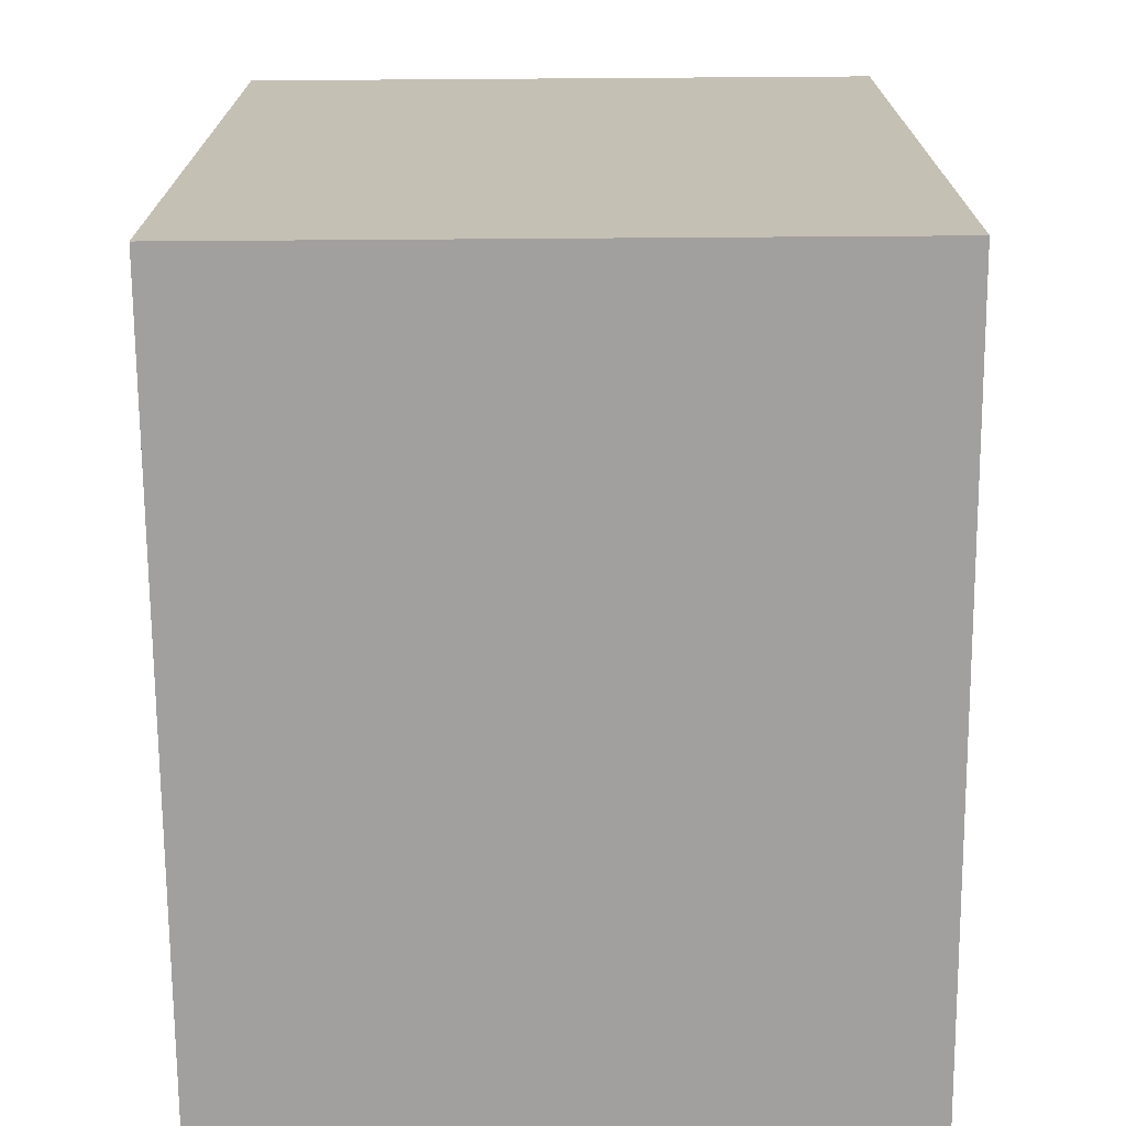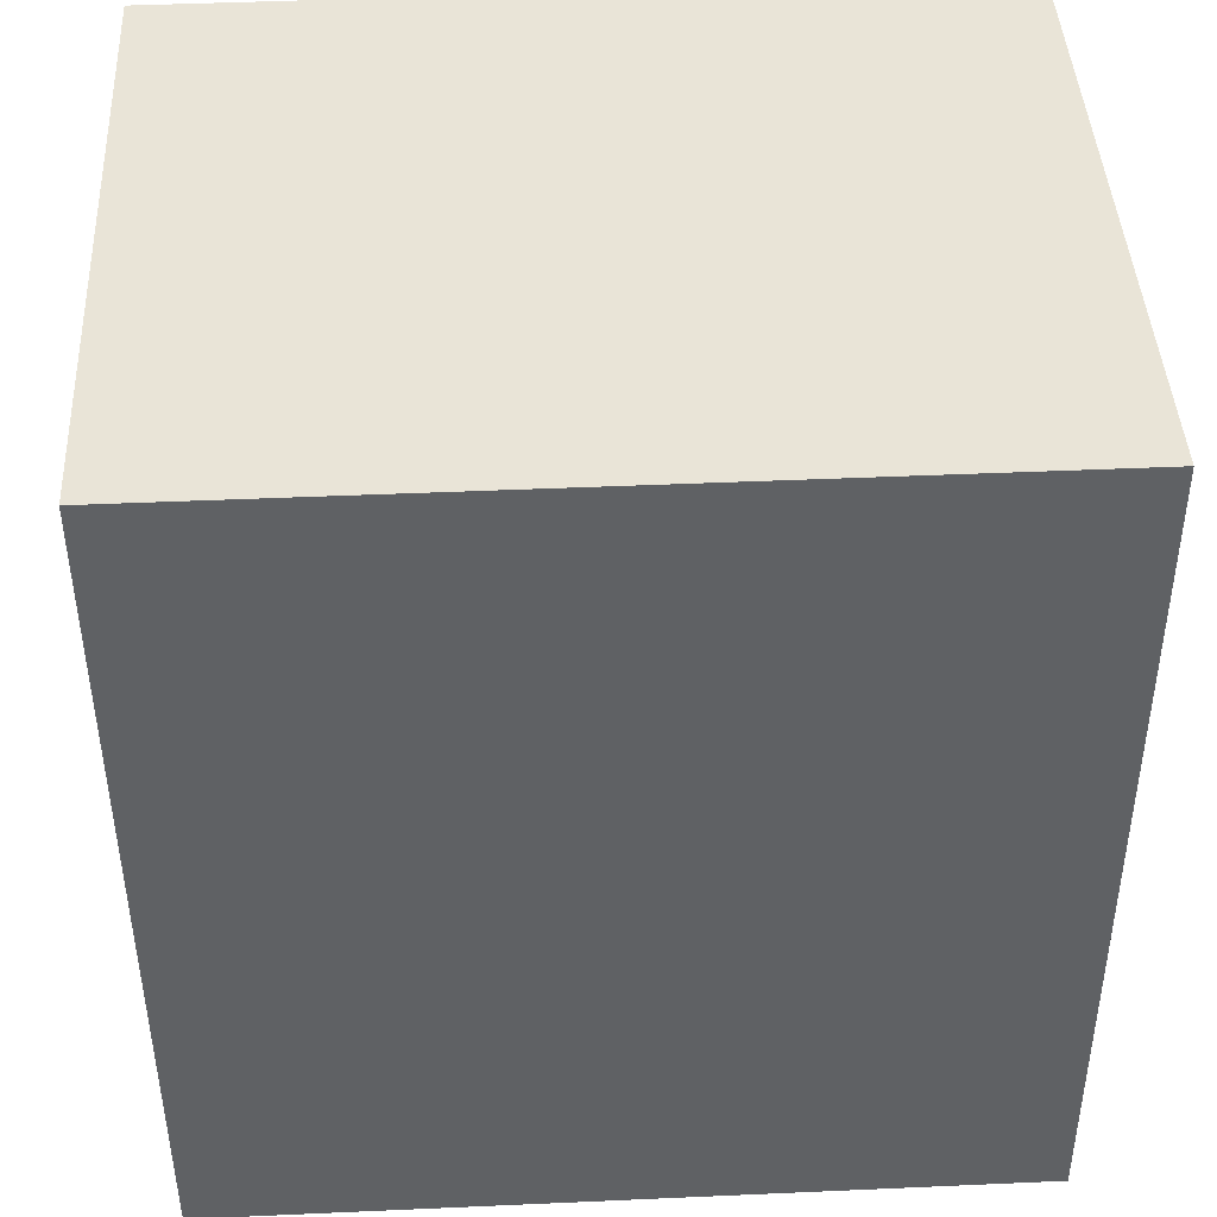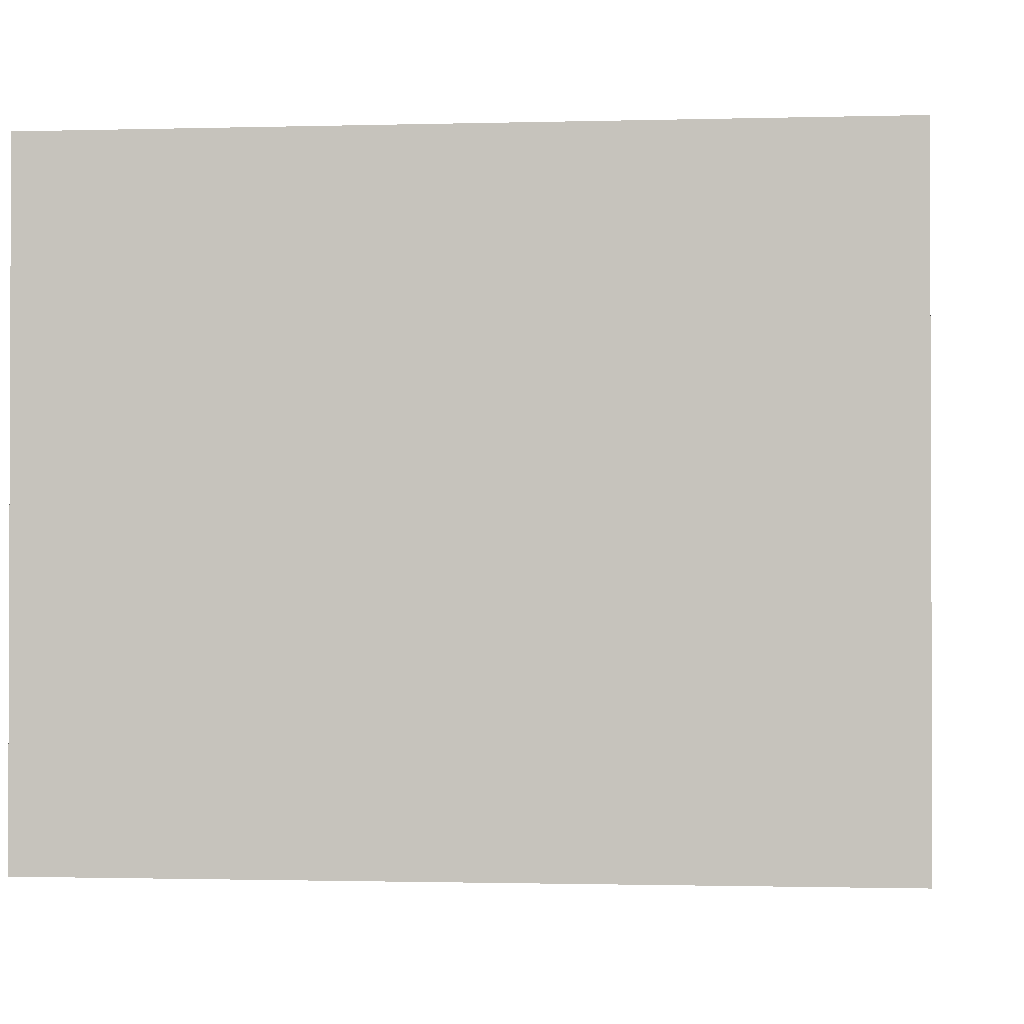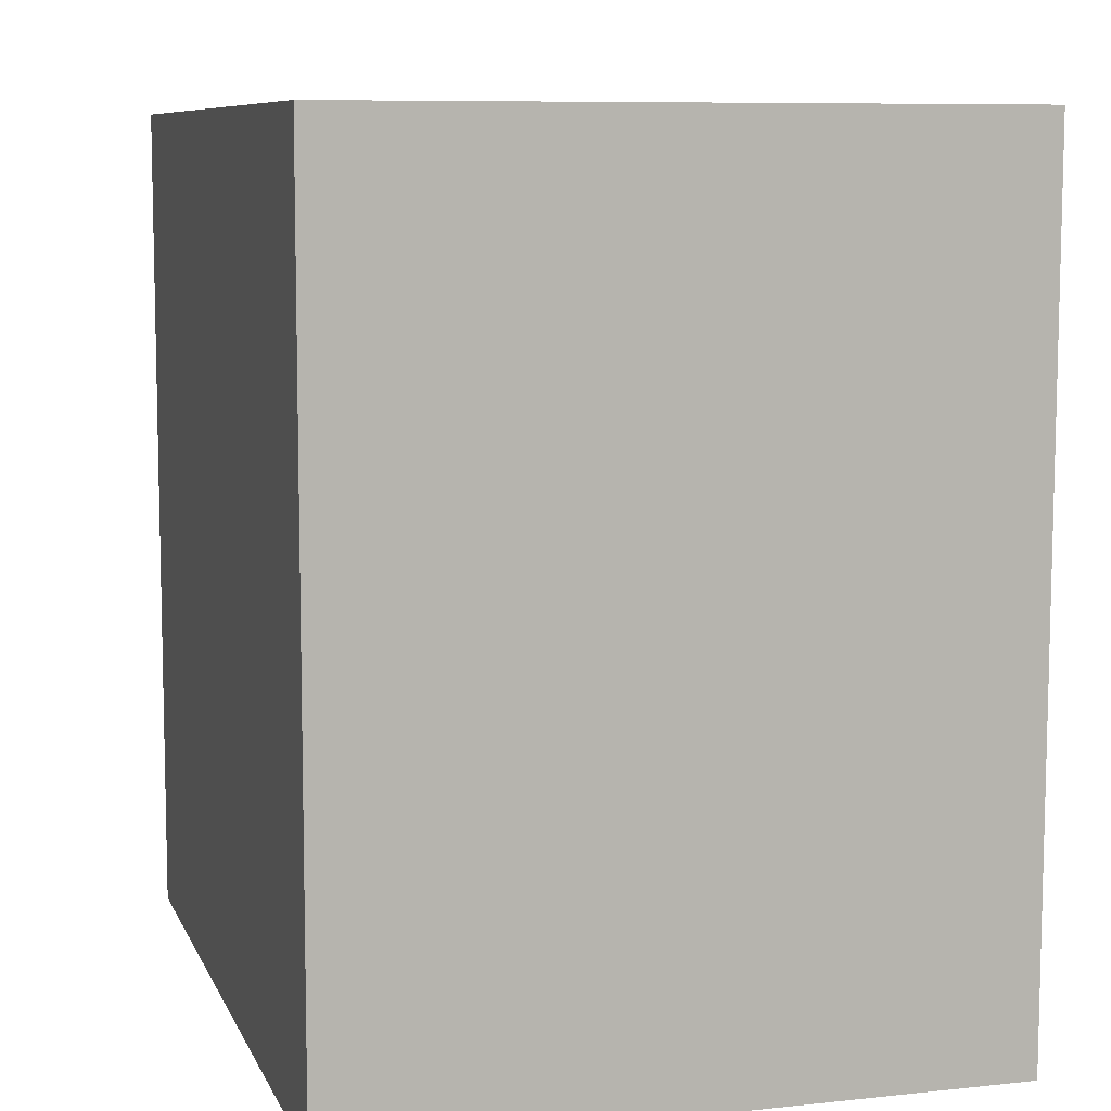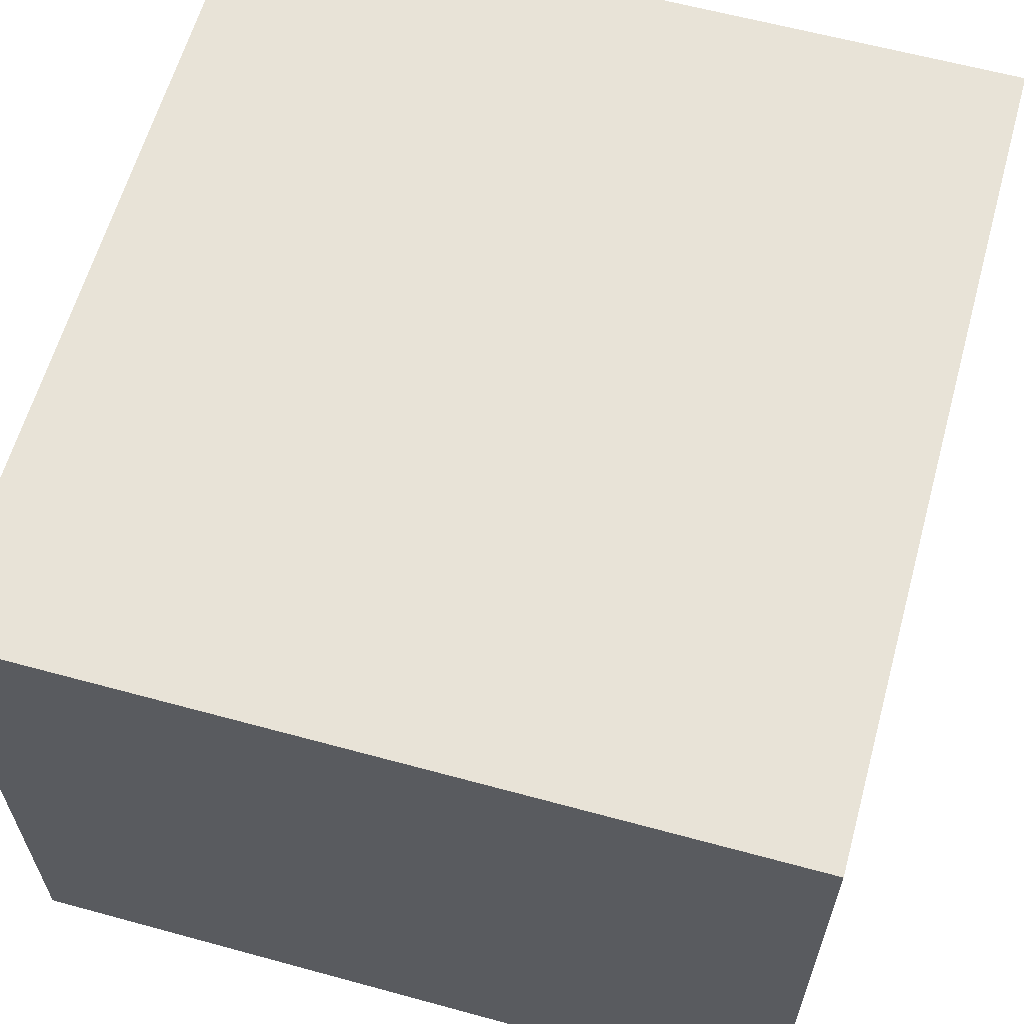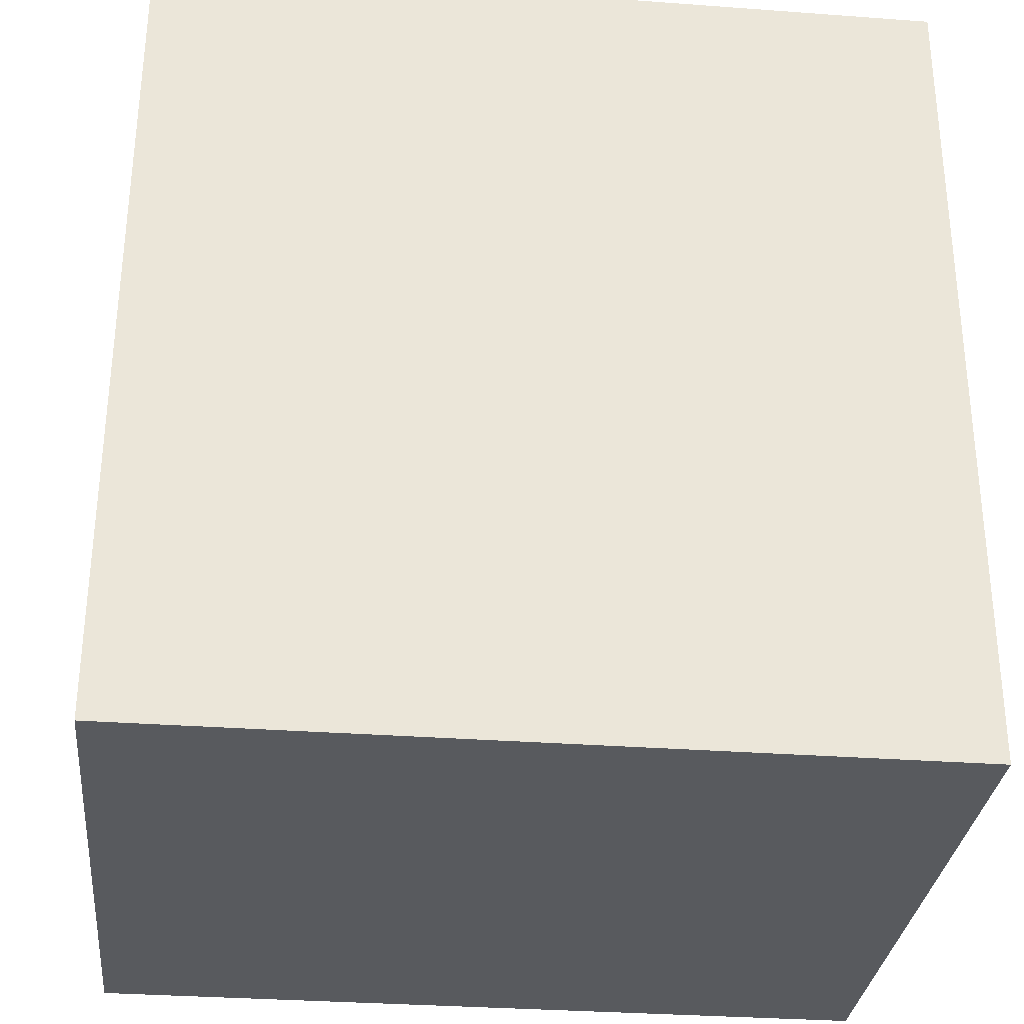
<metadata>
{"format":"obj","ext":"obj","renderer":"f3d","projection":"perspective","resolution":1024,"background":"white","views":[{"elev":-71.9,"azim":-89.6,"up":"+Z"},{"elev":43.2,"azim":-2.9,"up":"+Z"},{"elev":-1.2,"azim":5.7,"up":"+Y"},{"elev":8.4,"azim":-106.3,"up":"+Z"},{"elev":61.6,"azim":15.4,"up":"+Y"},{"elev":-31.1,"azim":174.1,"up":"+Z"}]}
</metadata>
<code>
v  2.95 2.414 0.006
v  0.007 2.414 -3.139
v  0 2.414 1.478e-16
v  2.958 2.414 -3.132
v  0 0 0
v  2.95 -3.674e-19 0.006
v  2.958 1.918e-16 -3.132
v  0.007 1.922e-16 -3.139
g defaultobject
f 1 2 3
f 2 1 4
f 5 1 3
f 1 5 6
f 6 4 1
f 4 6 7
f 7 2 4
f 2 7 8
f 8 3 2
f 3 8 5
f 8 6 5
f 6 8 7

</code>
